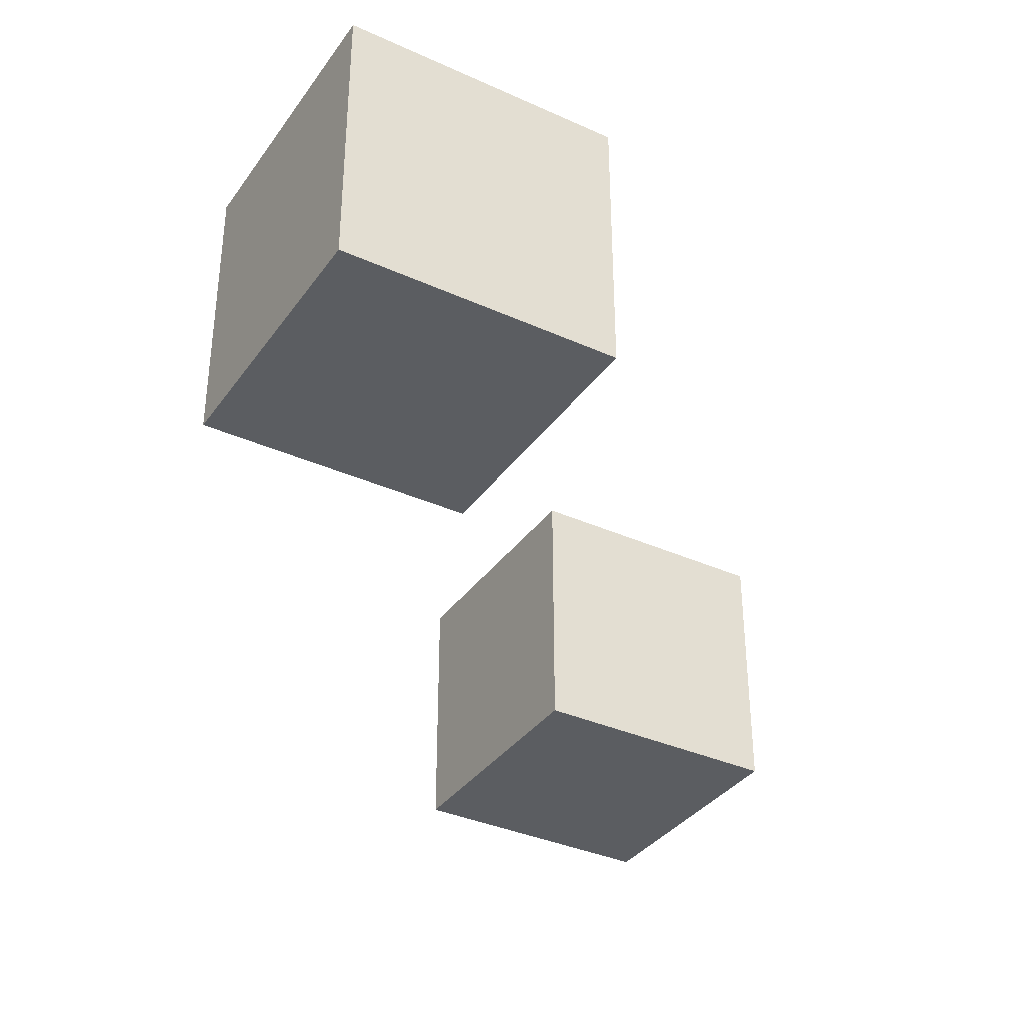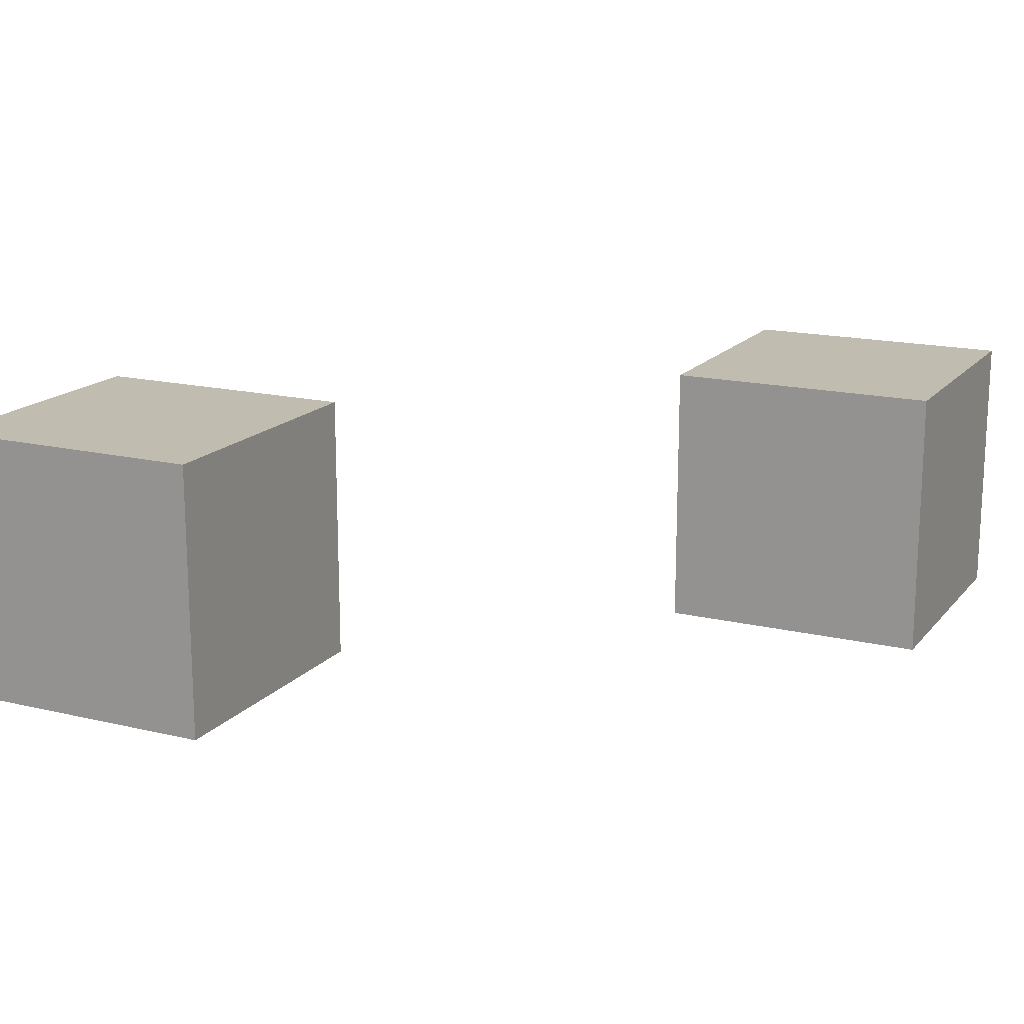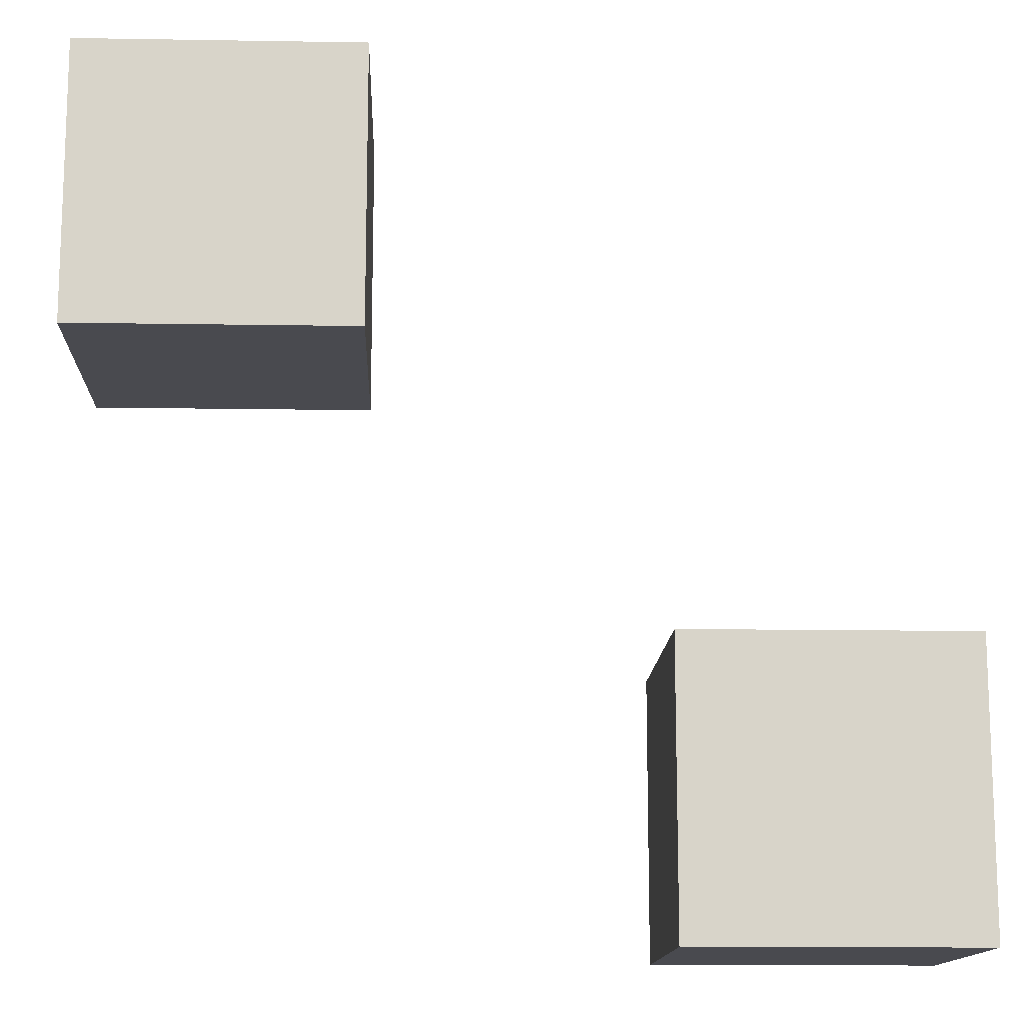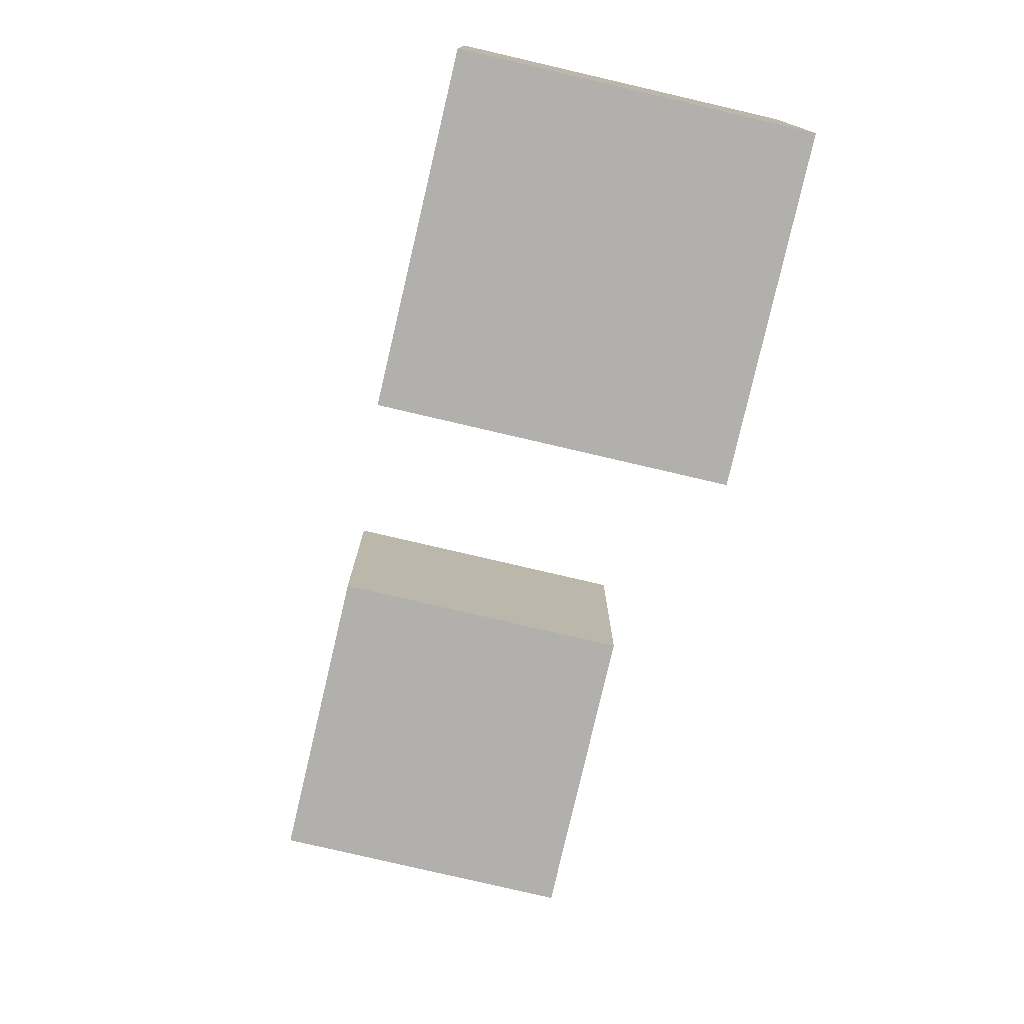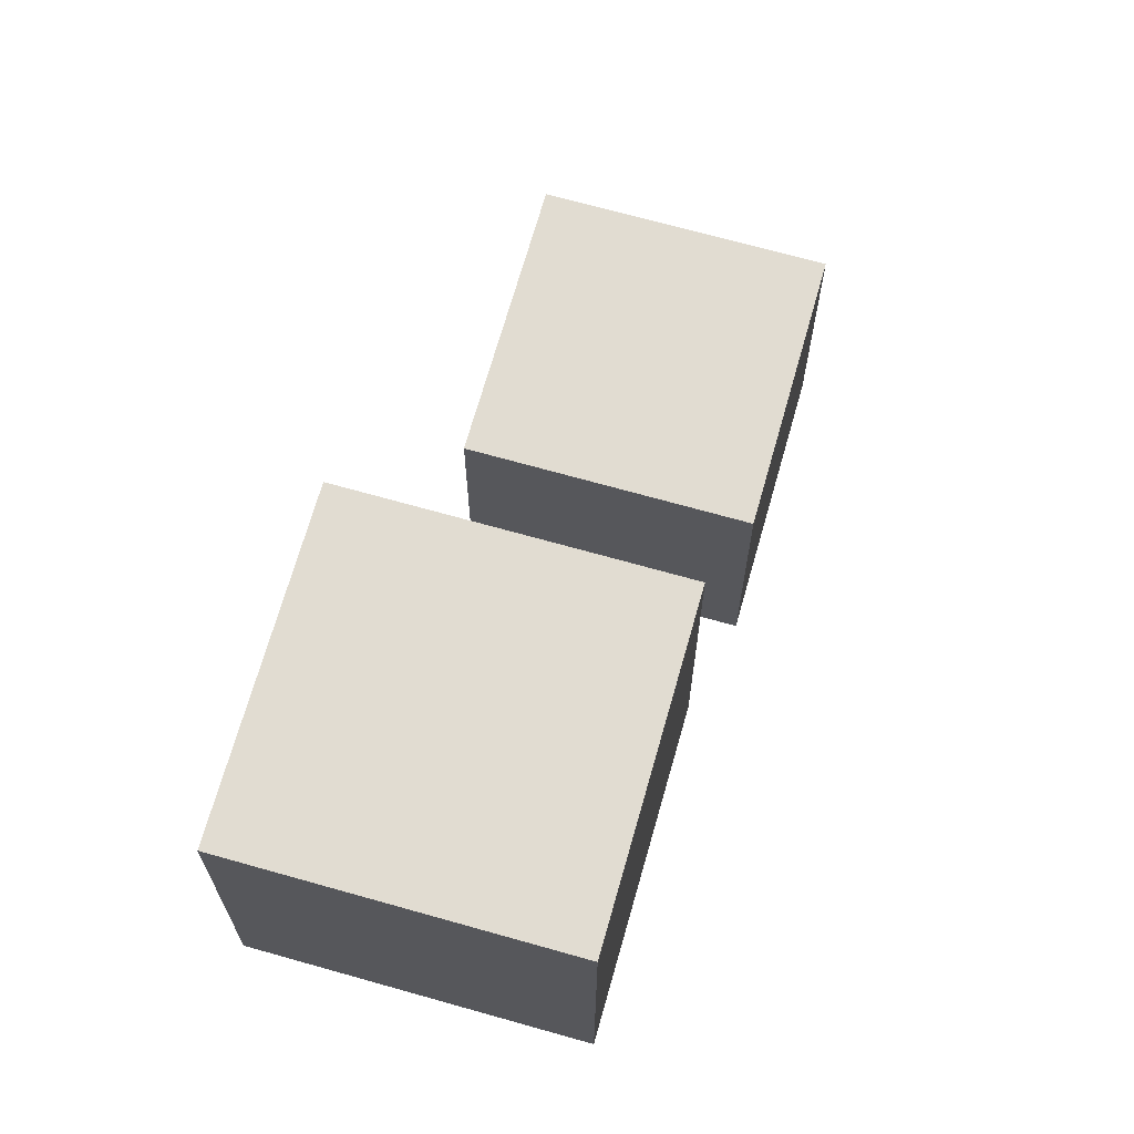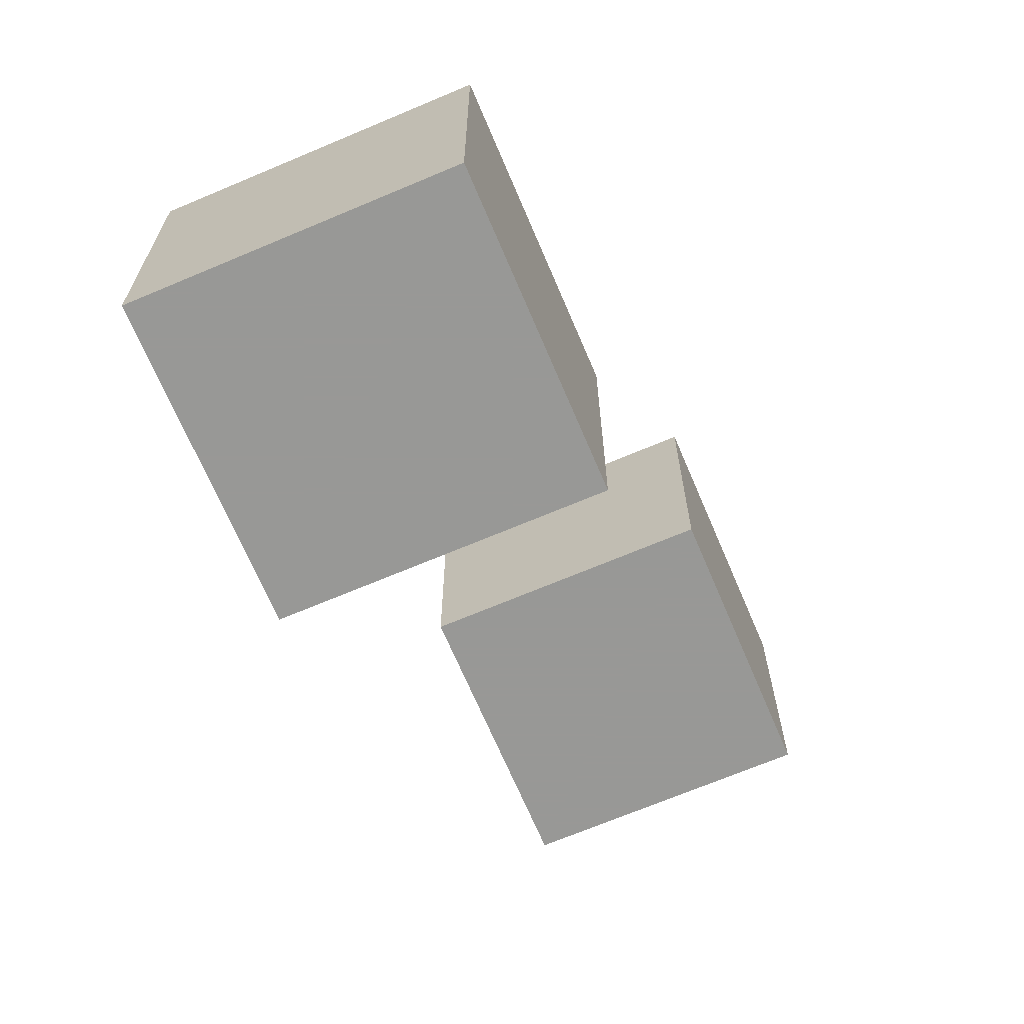
<metadata>
{"format":"obj","ext":"obj","renderer":"f3d","projection":"perspective","resolution":1024,"background":"white","views":[{"elev":-35.7,"azim":-30.7,"up":"+Z"},{"elev":16.5,"azim":-153.9,"up":"+Z"},{"elev":-13.6,"azim":177.9,"up":"+Y"},{"elev":-78.8,"azim":-103.1,"up":"+Y"},{"elev":69.0,"azim":105.8,"up":"+Y"},{"elev":-68.5,"azim":-67.0,"up":"+Y"}]}
</metadata>
<code>
v -50 -50 -50
v 50 -50 -50
v 50 50 -50
v -50 50 -50
v 50 -50 50
v 50 50 50
v -50 -50 50
v -50 50 50
v 150 150 -50
v 250 150 -50
v 250 250 -50
v 150 250 -50
v 250 150 50
v 250 250 50
v 150 150 50
v 150 250 50
f 1 2 3 4
f 2 5 6 3
f 5 7 8 6
f 7 1 4 8
f 7 5 2 1
f 4 3 6 8
f 9 10 11 12
f 10 13 14 11
f 13 15 16 14
f 15 9 12 16
f 15 13 10 9
f 12 11 14 16

</code>
